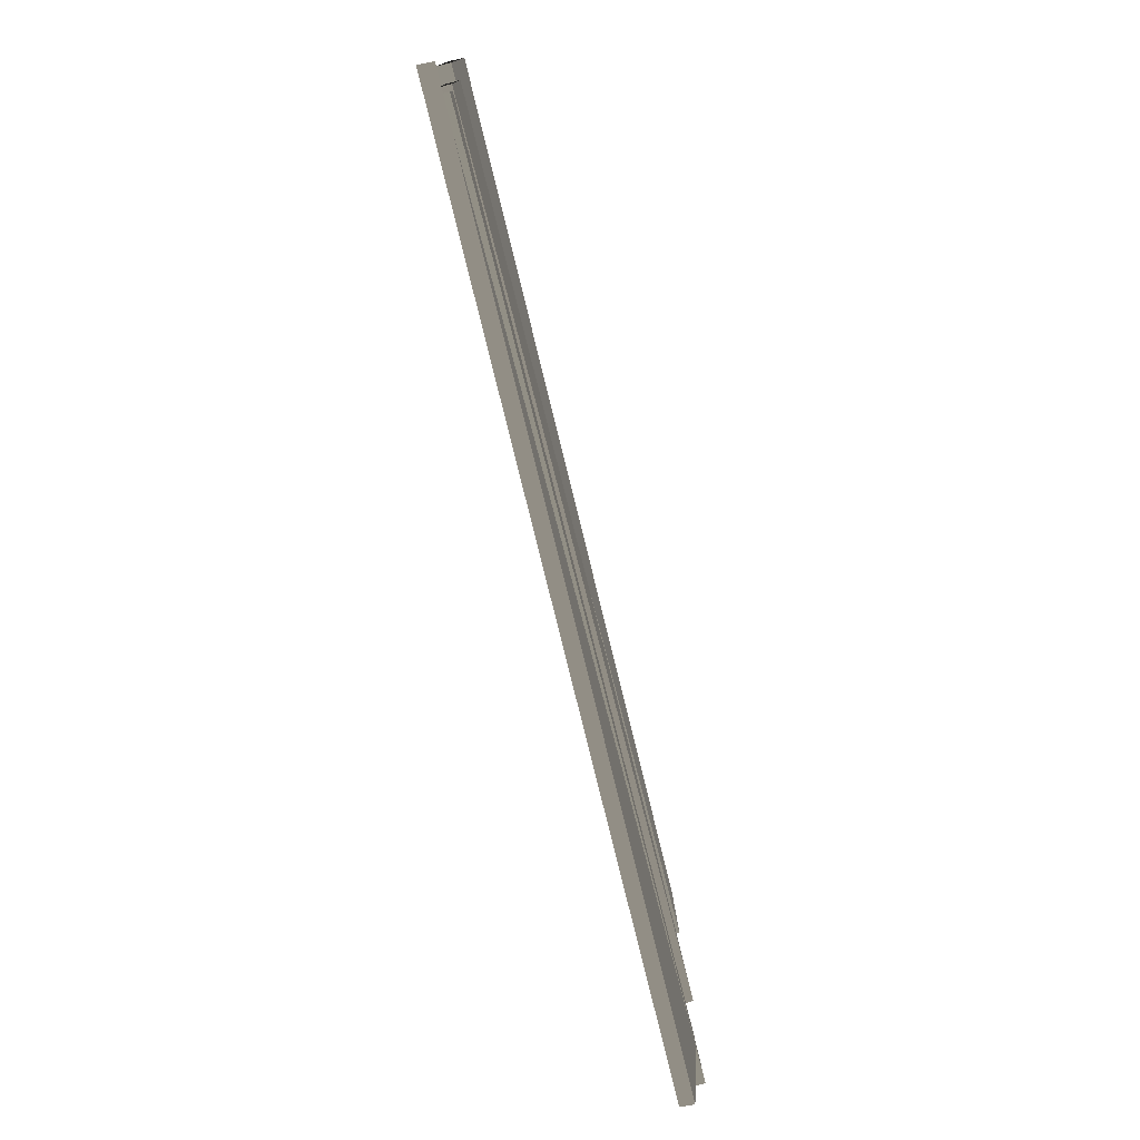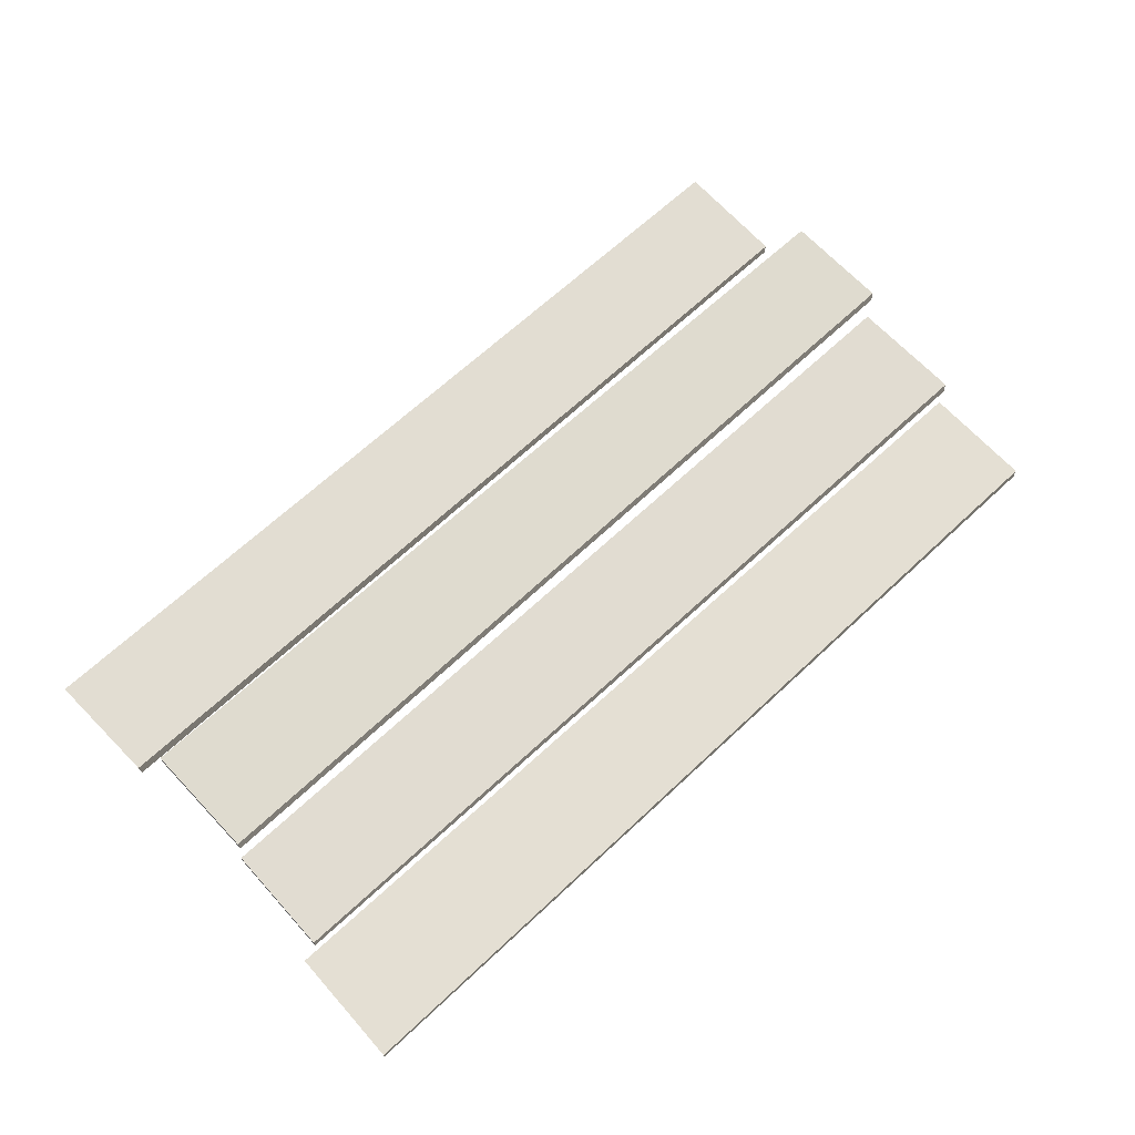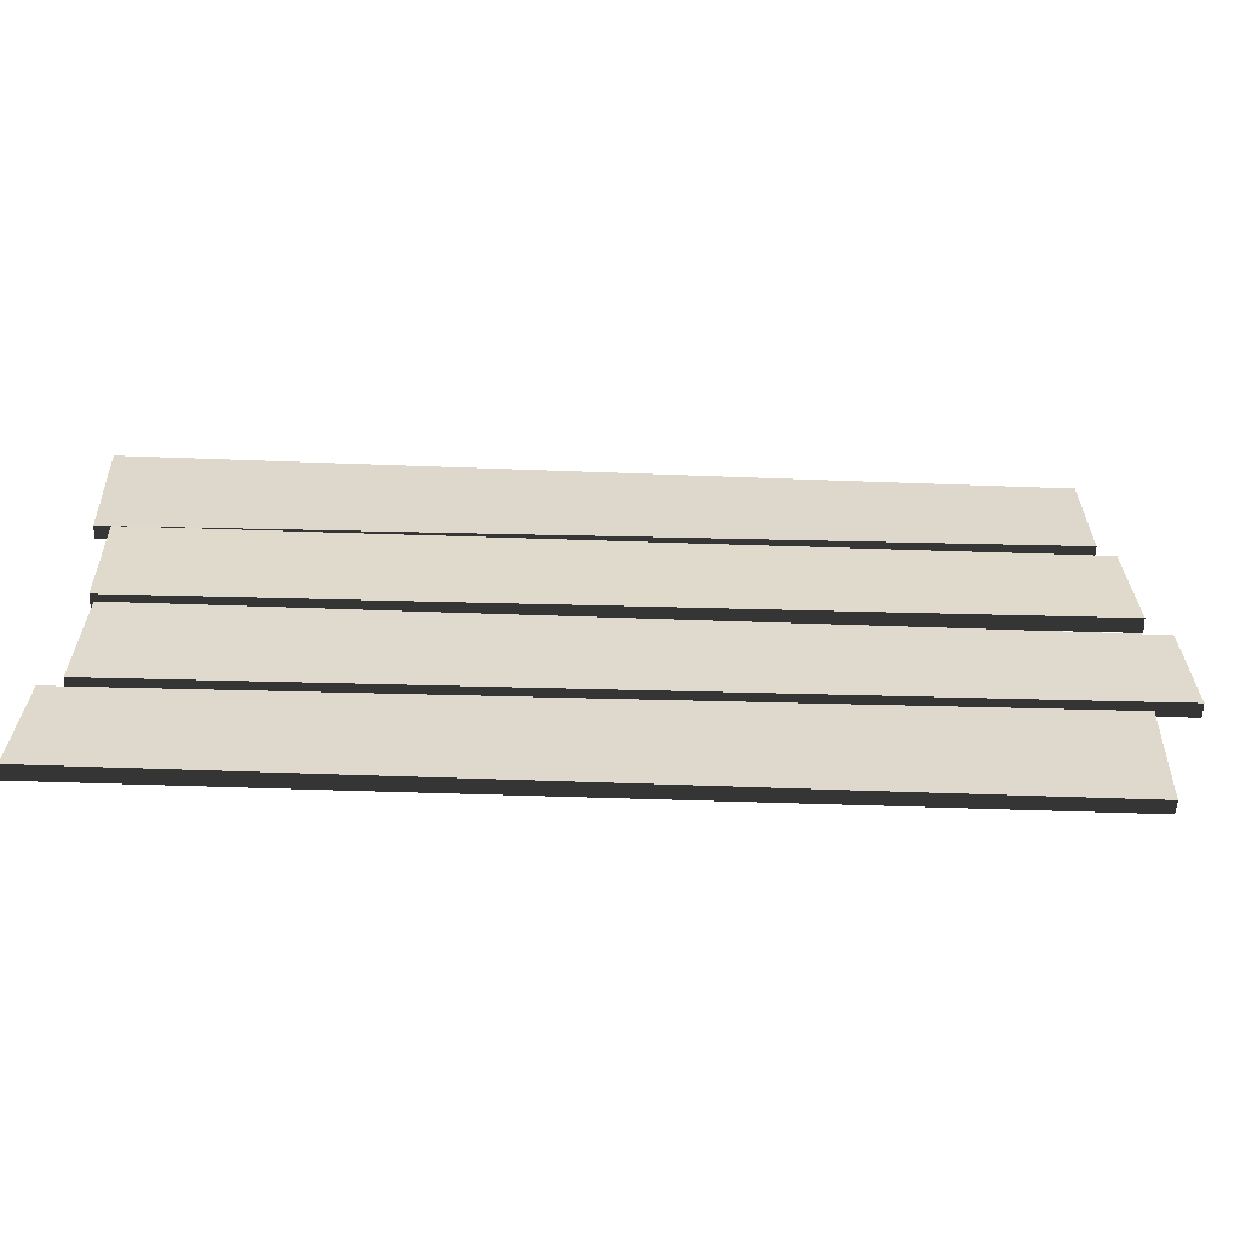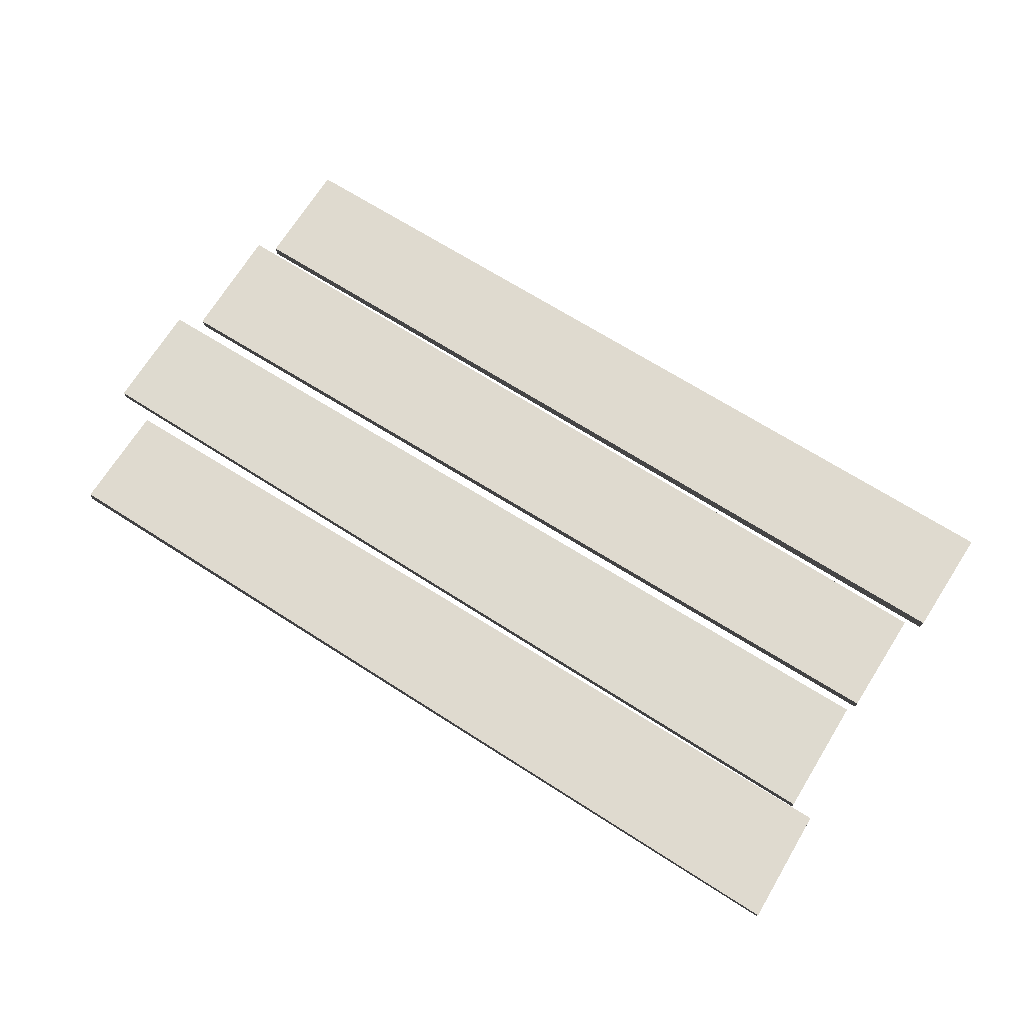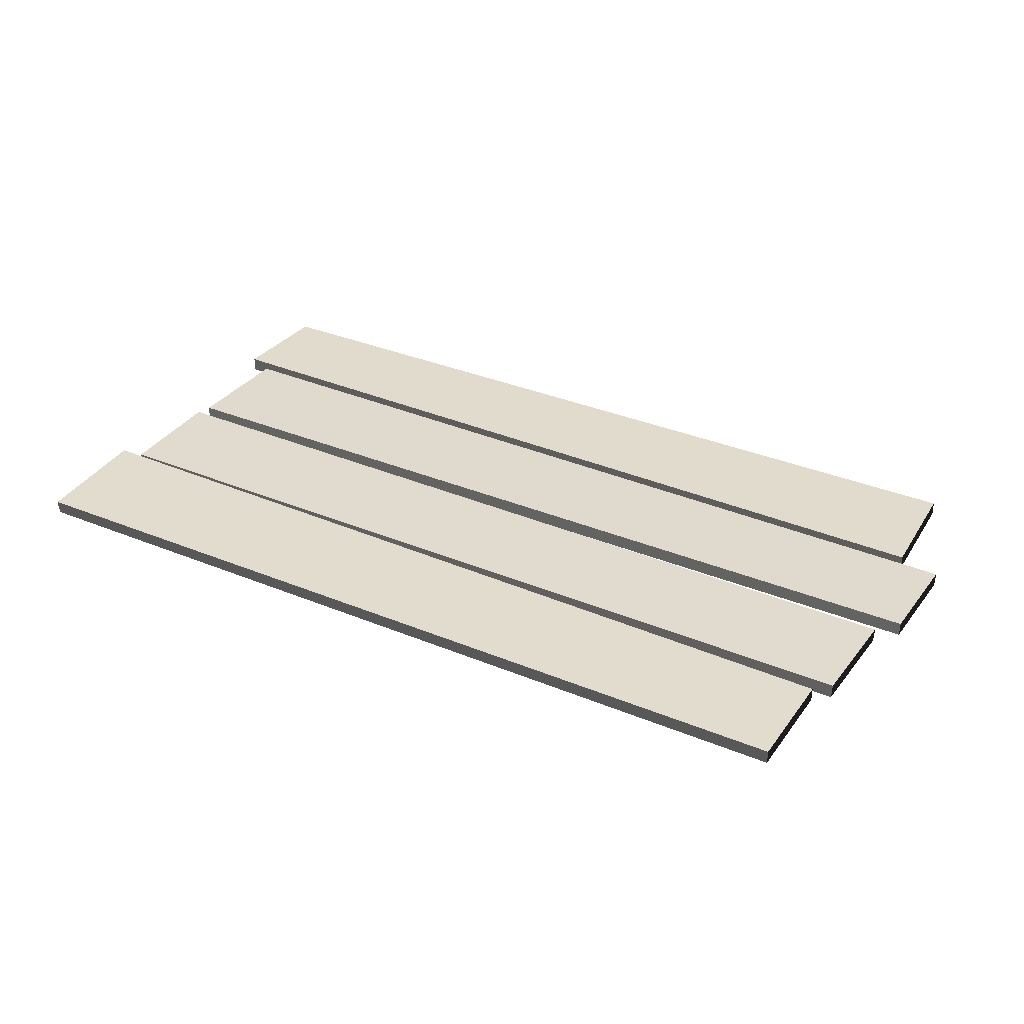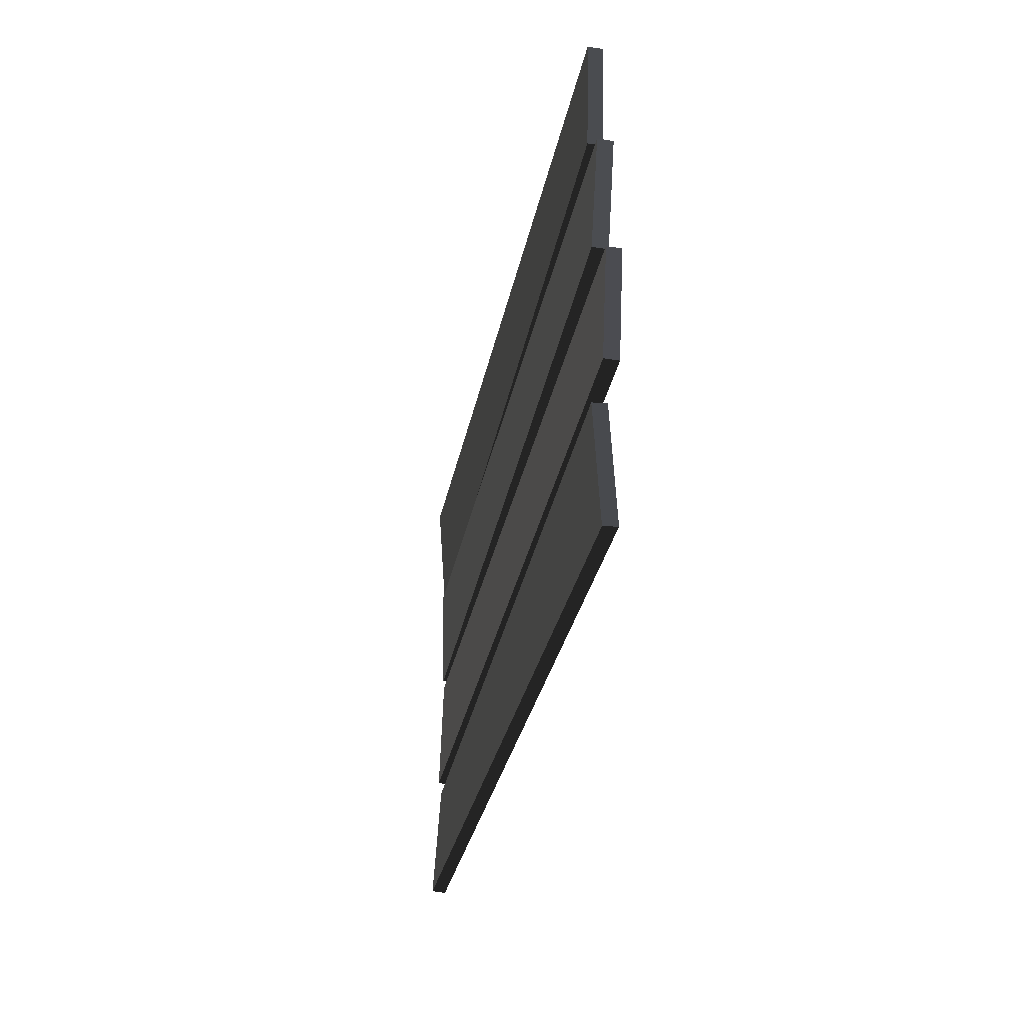
<metadata>
{"format":"obj","ext":"obj","renderer":"f3d","projection":"perspective","resolution":1024,"background":"white","views":[{"elev":-76.9,"azim":-75.9,"up":"+Z"},{"elev":68.0,"azim":-42.8,"up":"+Y"},{"elev":-58.4,"azim":-1.8,"up":"+Z"},{"elev":70.8,"azim":-147.9,"up":"+Y"},{"elev":34.1,"azim":29.7,"up":"+Y"},{"elev":-29.1,"azim":80.0,"up":"+Z"}]}
</metadata>
<code>
v 0.9642 0.02295 -0.5809
v 0.965 -0.007806 -0.5828
v 0.9696 -0.02295 -0.3326
v 0.9687 0.007804 -0.3307
v 0.9687 0.007804 -0.3307
v 0.9696 -0.02295 -0.3326
v -1.023 -0.007762 -0.3219
v -1.025 0.0251 -0.324
v -1.025 0.0251 -0.324
v -1.023 -0.007762 -0.3219
v -1.03 -0.0251 -0.5895
v -1.032 0.007761 -0.5916
v -1.032 0.007761 -0.5916
v -1.03 -0.0251 -0.5895
v 0.965 -0.007806 -0.5828
v 0.9642 0.02295 -0.5809
v 0.965 -0.007806 -0.5828
v -1.03 -0.0251 -0.5895
v -1.023 -0.007762 -0.3219
v 0.9696 -0.02295 -0.3326
v -1.032 0.007761 -0.5916
v 0.9642 0.02295 -0.5809
v 0.9687 0.007804 -0.3307
v -1.025 0.0251 -0.324
v -0.9717 0.0215 -0.03855
v -0.9718 -0.01231 -0.03741
v -0.9743 -0.0215 -0.3125
v -0.9741 0.01231 -0.3136
v -0.9741 0.01231 -0.3136
v -0.9743 -0.0215 -0.3125
v 1.066 -0.02139 -0.3
v 1.066 0.009398 -0.3014
v 1.066 0.009398 -0.3014
v 1.066 -0.02139 -0.3
v 1.061 -0.009399 -0.04958
v 1.061 0.02139 -0.05106
v 1.061 0.02139 -0.05106
v 1.061 -0.009399 -0.04958
v -0.9718 -0.01231 -0.03741
v -0.9717 0.0215 -0.03855
v -0.9718 -0.01231 -0.03741
v 1.061 -0.009399 -0.04958
v 1.066 -0.02139 -0.3
v -0.9743 -0.0215 -0.3125
v 1.061 0.02139 -0.05106
v -0.9717 0.0215 -0.03855
v -0.9741 0.01231 -0.3136
v 1.066 0.009398 -0.3014
v 1.011 0.007687 -0.01849
v 1.011 -0.02477 -0.0164
v 1.005 -0.007688 0.2476
v 1.006 0.02477 0.2455
v 1.006 0.02477 0.2455
v 1.005 -0.007688 0.2476
v -0.9887 -0.01819 0.2395
v -0.9885 0.01262 0.2402
v -0.9885 0.01262 0.2402
v -0.9887 -0.01819 0.2395
v -0.986 -0.01262 -0.01109
v -0.9859 0.01819 -0.0104
v -0.9859 0.01819 -0.0104
v -0.986 -0.01262 -0.01109
v 1.011 -0.02477 -0.0164
v 1.011 0.007687 -0.01849
v 1.011 -0.02477 -0.0164
v -0.986 -0.01262 -0.01109
v -0.9887 -0.01819 0.2395
v 1.005 -0.007688 0.2476
v -0.9859 0.01819 -0.0104
v 1.011 0.007687 -0.01849
v 1.006 0.02477 0.2455
v -0.9885 0.01262 0.2402
v -1.034 0.007688 0.5238
v -1.033 -0.02477 0.5217
v -1.028 -0.007688 0.2577
v -1.028 0.02477 0.2598
v -1.028 0.02477 0.2598
v -1.028 -0.007688 0.2577
v 0.9665 -0.01819 0.2658
v 0.9664 0.01262 0.2651
v 0.9664 0.01262 0.2651
v 0.9665 -0.01819 0.2658
v 0.9639 -0.01262 0.5164
v 0.9637 0.01819 0.5157
v 0.9637 0.01819 0.5157
v 0.9639 -0.01262 0.5164
v -1.033 -0.02477 0.5217
v -1.034 0.007688 0.5238
v -1.033 -0.02477 0.5217
v 0.9639 -0.01262 0.5164
v 0.9665 -0.01819 0.2658
v -1.028 -0.007688 0.2577
v 0.9637 0.01819 0.5157
v -1.034 0.007688 0.5238
v -1.028 0.02477 0.2598
v 0.9664 0.01262 0.2651
g wood_planks_1_(5)_19883_43
f 1 3 2
f 1 4 3
f 5 7 6
f 5 8 7
f 9 11 10
f 9 12 11
f 13 15 14
f 13 16 15
f 17 19 18
f 17 20 19
f 21 23 22
f 21 24 23
f 25 27 26
f 25 28 27
f 29 31 30
f 29 32 31
f 33 35 34
f 33 36 35
f 37 39 38
f 37 40 39
f 41 43 42
f 41 44 43
f 45 47 46
f 45 48 47
f 49 51 50
f 49 52 51
f 53 55 54
f 53 56 55
f 57 59 58
f 57 60 59
f 61 63 62
f 61 64 63
f 65 67 66
f 65 68 67
f 69 71 70
f 69 72 71
f 73 75 74
f 73 76 75
f 77 79 78
f 77 80 79
f 81 83 82
f 81 84 83
f 85 87 86
f 85 88 87
f 89 91 90
f 89 92 91
f 93 95 94
f 93 96 95

</code>
